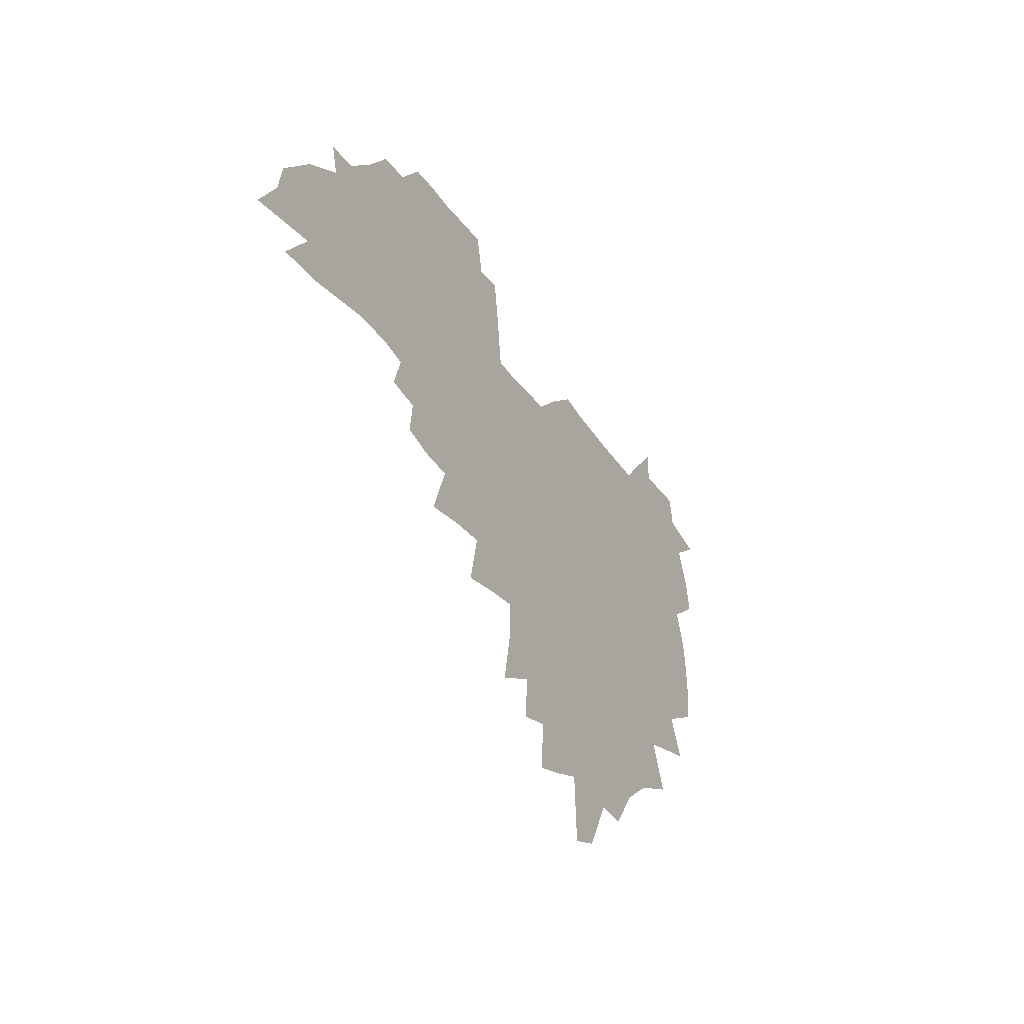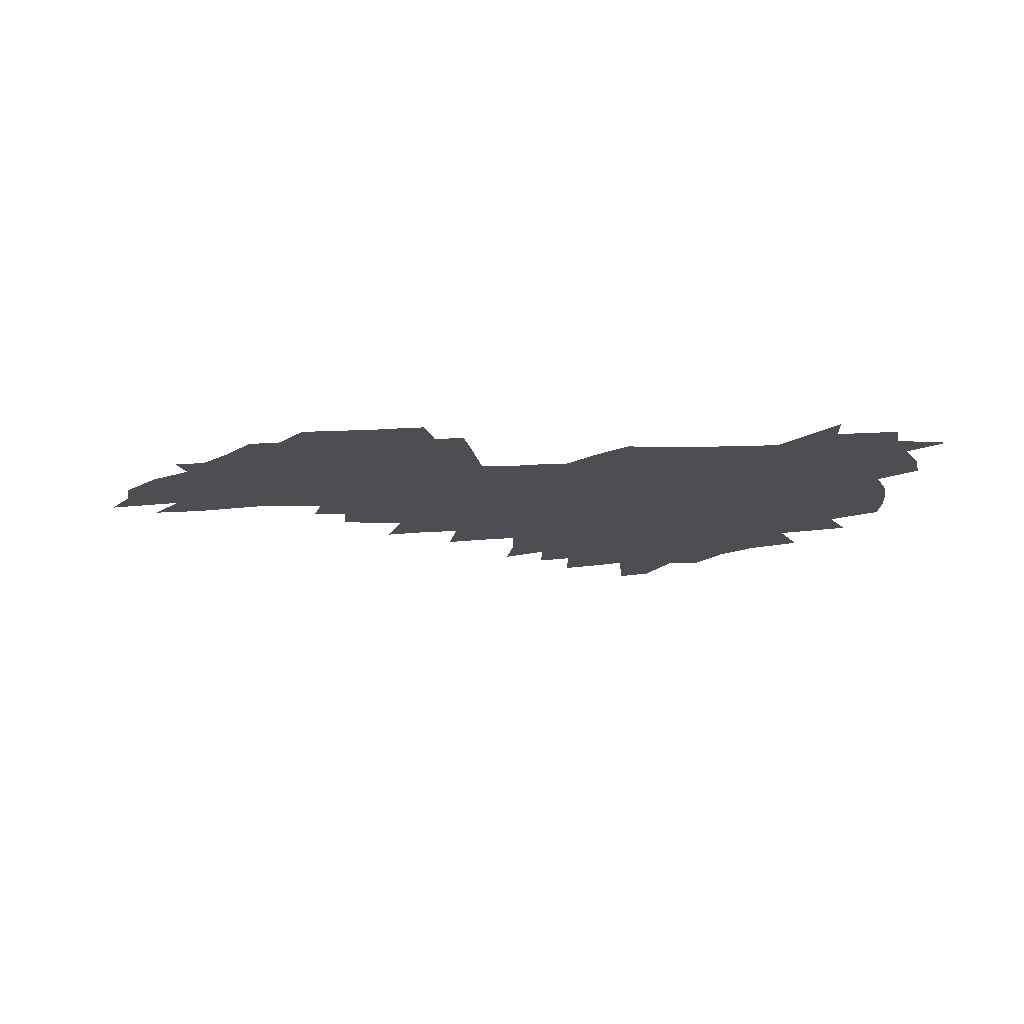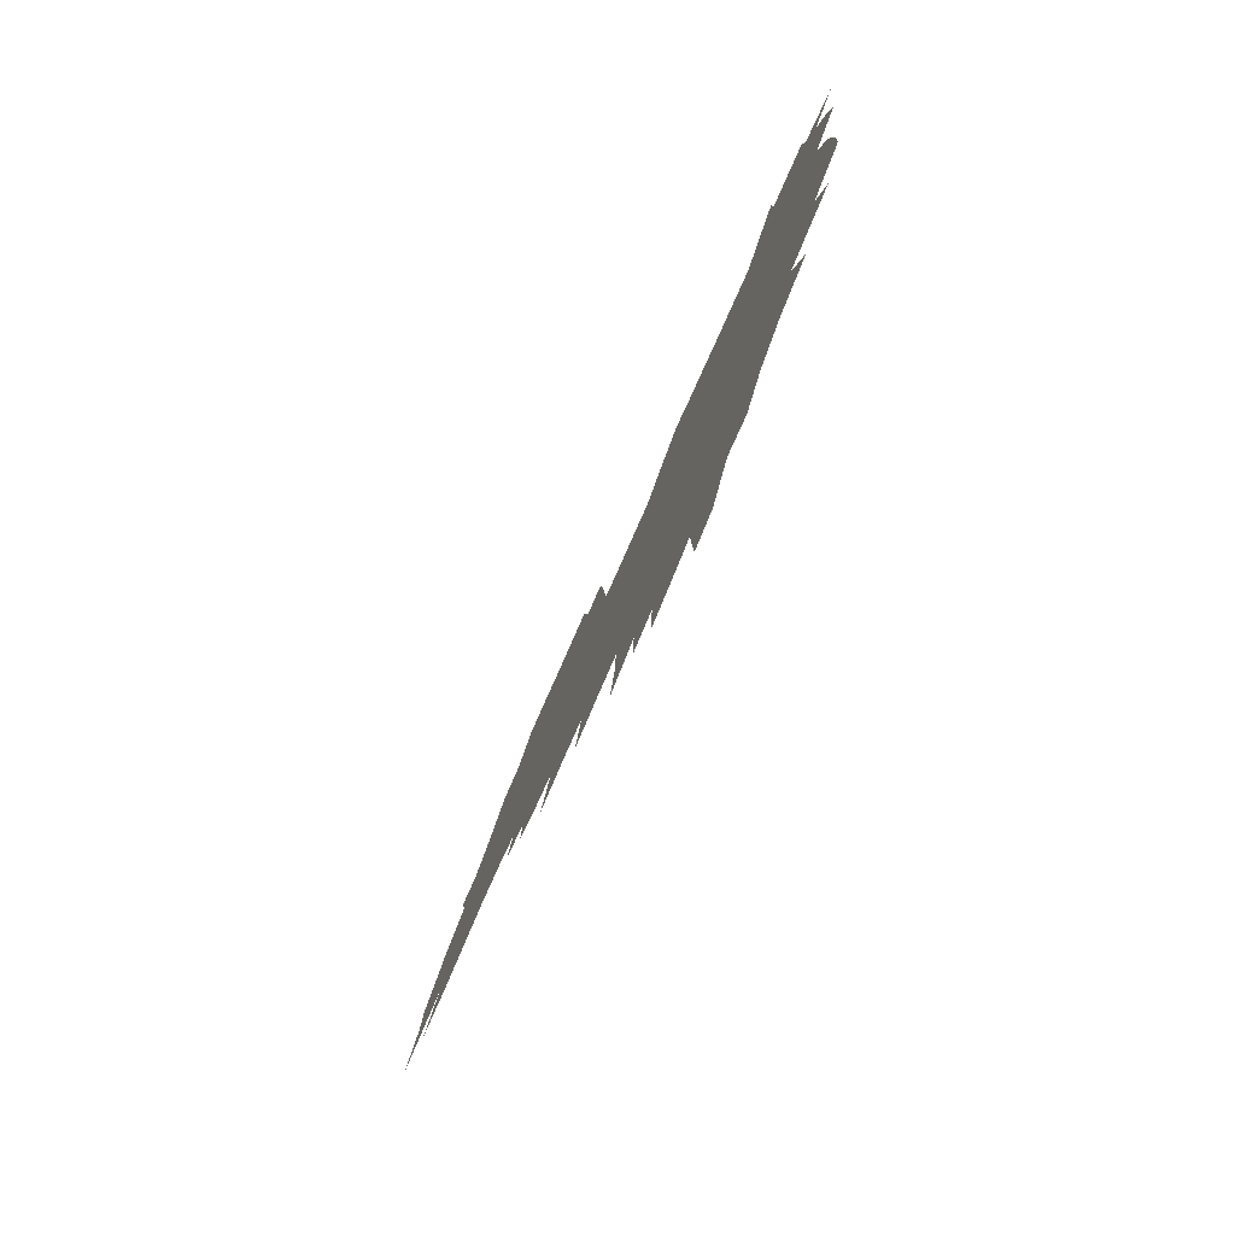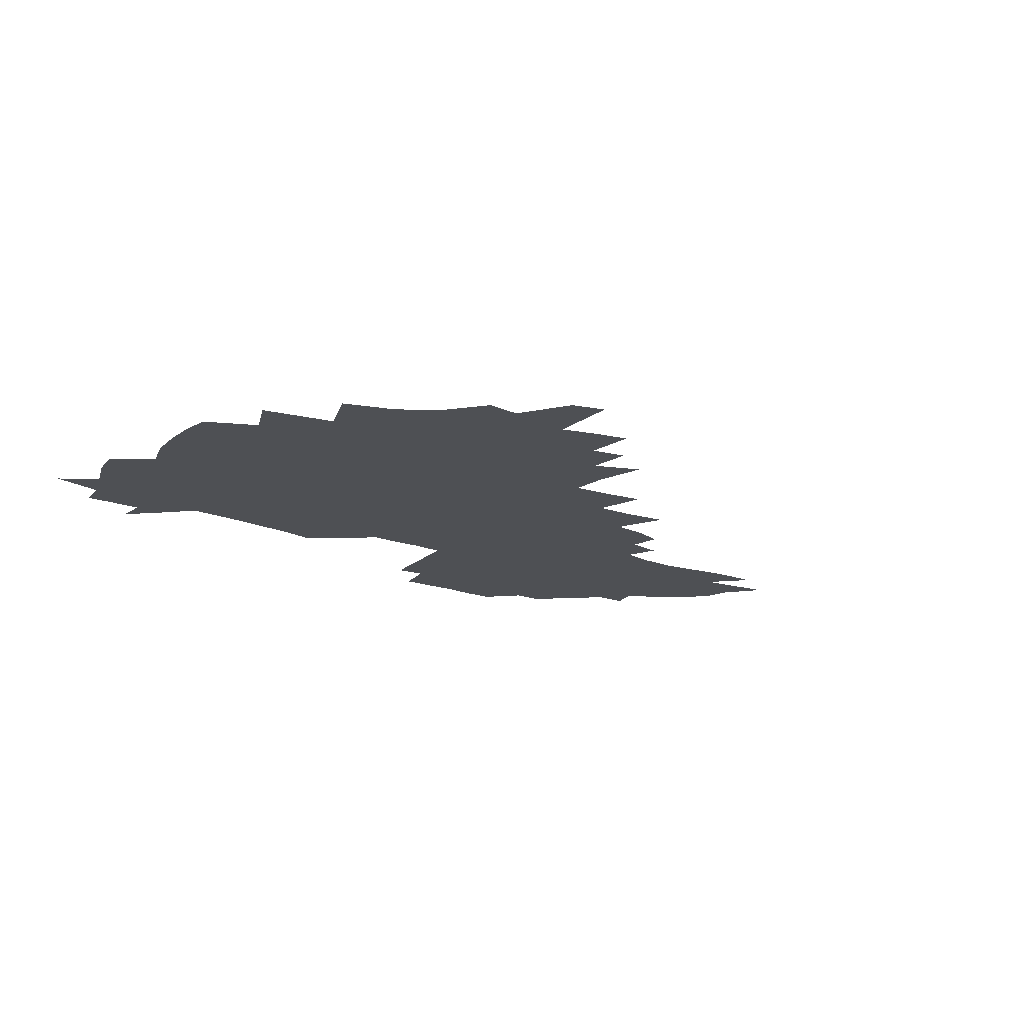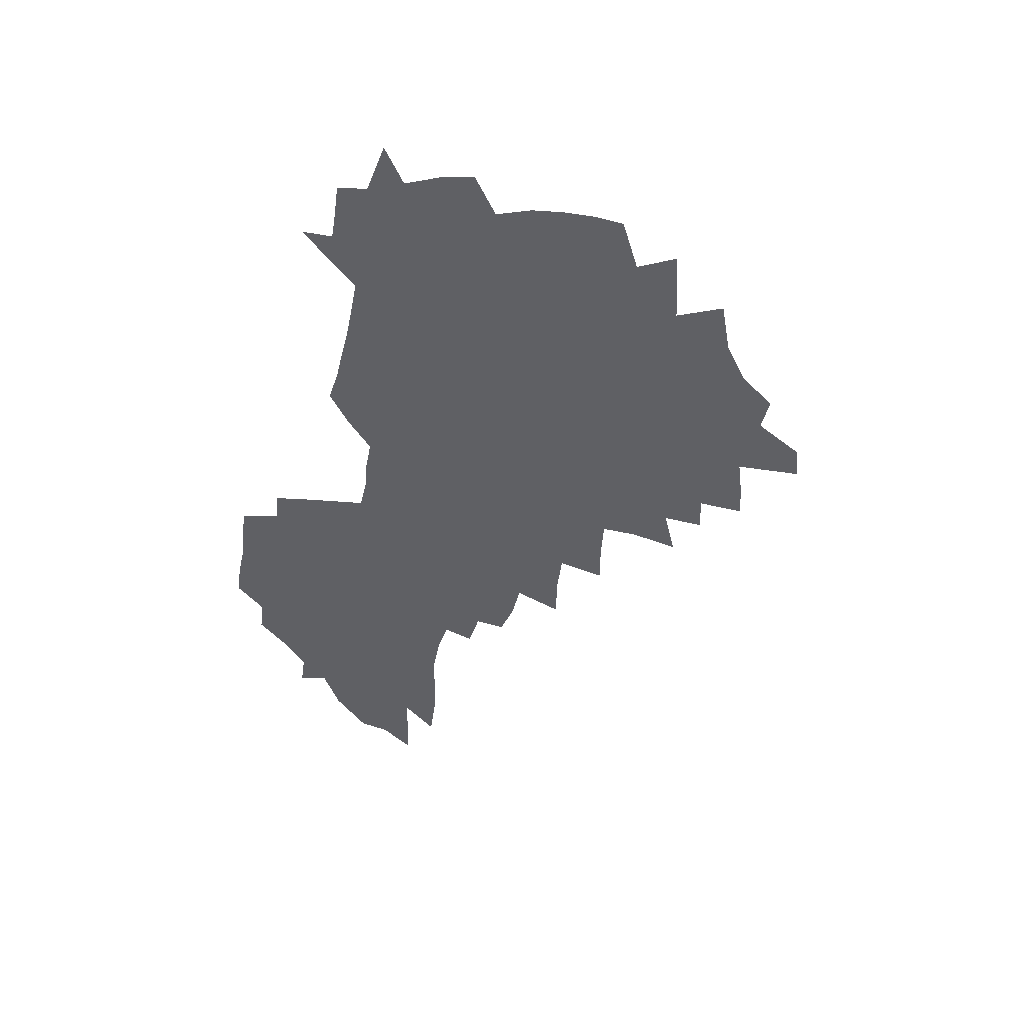
<metadata>
{"format":"obj","ext":"obj","renderer":"f3d","projection":"perspective","resolution":1024,"background":"white","views":[{"elev":-35.5,"azim":118.1,"up":"+Y"},{"elev":-16.5,"azim":-177.6,"up":"+Z"},{"elev":-76.3,"azim":-114.0,"up":"+Y"},{"elev":-18.8,"azim":-39.8,"up":"+Z"},{"elev":-45.1,"azim":-102.9,"up":"+Z"}]}
</metadata>
<code>
v 205.1 266.6 0
v 211.7 222.5 0
v 214.9 237.6 0
v 222.4 253.9 0
v 229.1 270.1 0
v 231.7 283.9 0
v 221.7 148.5 0
v 220.7 163 0
v 221.6 177.8 0
v 223.8 192.8 0
v 229.8 208.7 0
v 233.4 223.8 0
v 235.1 238.5 0
v 238.9 253.8 0
v 243 268.9 0
v 245.4 282.7 0
v 235.6 117.9 0
v 244.7 135.5 0
v 247.9 150.7 0
v 248 164.9 0
v 245.7 179.2 0
v 245.9 193.8 0
v 247.1 208.5 0
v 251.5 223.9 0
v 251.8 238.4 0
v 253.6 252.9 0
v 256.1 267.2 0
v 259.7 281.8 0
v 260.1 295.9 0
v 259.8 87.04 0
v 269.3 108.3 0
v 269.8 123.4 0
v 275.8 139.7 0
v 278.4 153.7 0
v 273.7 166.7 0
v 268.5 180.4 0
v 264.2 194.5 0
v 266.5 209.1 0
v 268.5 223.7 0
v 268.9 238.1 0
v 270.4 252.6 0
v 272.3 267 0
v 273.8 281 0
v 283.3 77.04 0
v 289.4 96.86 0
v 290 111.6 0
v 291.2 126.5 0
v 293.6 141.4 0
v 292.9 154.7 0
v 294.3 168.1 0
v 289.6 181.5 0
v 285.9 195.3 0
v 285 209.4 0
v 283.4 223.6 0
v 284.6 237.7 0
v 285 252 0
v 286.5 266.2 0
v 300.7 63.46 0
v 304.6 83.35 0
v 304.5 97.61 0
v 306.1 113.2 0
v 307.3 127.9 0
v 309.2 142.6 0
v 308.2 155.5 0
v 309.8 169.1 0
v 309.3 182 0
v 305.3 195.6 0
v 304.4 209.2 0
v 302.9 223.2 0
v 301.4 237.4 0
v 301.7 251.5 0
v 301.8 265.7 0
v 314.2 44.38 0
v 318 67.48 0
v 319.2 84.01 0
v 319.9 99.16 0
v 320.8 114 0
v 321.8 128.7 0
v 323.9 144.1 0
v 324.7 157.3 0
v 323.7 169.7 0
v 323.3 182.7 0
v 322.8 195.8 0
v 321.1 209.3 0
v 321.1 222.7 0
v 318.9 236.8 0
v 317.7 251.1 0
v 317.1 265.3 0
v 330 44.57 0
v 333 68.81 0
v 333.9 85.24 0
v 334.3 99.91 0
v 336 116.3 0
v 336.2 129.9 0
v 336.6 143.3 0
v 336.9 156.9 0
v 337.9 170.7 0
v 337.3 183.1 0
v 336.6 196 0
v 335.3 209.5 0
v 334.7 223 0
v 334.1 236.7 0
v 333.3 250.5 0
v 331.4 265.7 0
v 343.7 19.82 0
v 345.9 48.14 0
v 347 67.82 0
v 347.8 85.39 0
v 348.2 99.86 0
v 349 116 0
v 349.2 128.9 0
v 349.8 143.5 0
v 350.1 157.6 0
v 350.2 171 0
v 350.1 183.4 0
v 349.5 196.5 0
v 348.9 209.7 0
v 347.9 223.4 0
v 348.1 236.8 0
v 347.1 250.7 0
v 345.7 265.8 0
v 359 14.32 0
v 360.6 46.18 0
v 361.5 63.42 0
v 361.6 83.26 0
v 361.9 99.47 0
v 362.2 114.6 0
v 362.6 128.9 0
v 362.9 142.9 0
v 363.1 156.6 0
v 363.2 170.1 0
v 362.9 183.5 0
v 362.6 196.7 0
v 362.3 210.1 0
v 362 223.5 0
v 361.4 237.6 0
v 360.5 251.8 0
v 359.6 267.4 0
v 361 286 0
v 376.6 40.23 0
v 376.2 61.6 0
v 375.5 82.78 0
v 375.9 97.49 0
v 376.1 112.5 0
v 376.1 127.7 0
v 376.7 141.3 0
v 376.7 155.5 0
v 376.2 170.3 0
v 376.1 183.4 0
v 375.9 196.8 0
v 375.7 210.3 0
v 375.5 224 0
v 375.8 239.6 0
v 375.5 255 0
v 392.7 35.38 0
v 391.6 58.09 0
v 390.5 78.75 0
v 390.3 95.21 0
v 390.3 111 0
v 390.4 125.7 0
v 391.2 139.5 0
v 391 153.9 0
v 389.4 170.1 0
v 389.2 183.5 0
v 389.3 196.8 0
v 389.2 210.4 0
v 389.3 224.4 0
v 390.3 241.1 0
v 407.9 53.72 0
v 406.8 73.66 0
v 405.2 92.85 0
v 406.1 107.7 0
v 405.9 123 0
v 406.3 137.7 0
v 405.5 153 0
v 404.6 168.1 0
v 403.6 182.7 0
v 403 196.8 0
v 402.9 210.4 0
v 403 224 0
v 404.3 240.6 0
v 428 63.14 0
v 423.2 87.04 0
v 422.6 104.5 0
v 423.8 119.1 0
v 421.4 137 0
v 420.6 151.9 0
v 418.9 167.8 0
v 417.8 182.3 0
v 416.7 196.8 0
v 416.6 210.4 0
v 417 224.2 0
v 418.3 238.7 0
v 441.2 101.4 0
v 438.7 120.4 0
v 437.6 135.6 0
v 435.6 151.6 0
v 433.2 167.8 0
v 432.4 181.9 0
v 430.3 196.9 0
v 431.2 210.4 0
v 431 224 0
v 432.8 238.8 0
v 434.7 253.4 0
v 437 270.3 0
v 439.3 284 0
v 459.6 97.29 0
v 454.4 120.6 0
v 452.5 136.6 0
v 450.1 152.6 0
v 447.9 167.9 0
v 446.5 182.3 0
v 444.9 196.6 0
v 445.5 210.1 0
v 444.8 223.8 0
v 446.4 237.8 0
v 448.2 252.2 0
v 450.8 267.6 0
v 452.9 281.9 0
v 457 299.7 0
v 472.7 118.6 0
v 467.8 137.7 0
v 465 153.4 0
v 461.7 169.3 0
v 460.6 183.1 0
v 460.3 196.7 0
v 459 210.5 0
v 457.6 223.5 0
v 461.7 238.3 0
v 463.7 252.7 0
v 464.6 266.4 0
v 467 281 0
v 471.4 298.5 0
v 493.1 114.5 0
v 484 138.3 0
v 480.2 154.4 0
v 478.2 168.8 0
v 475.7 183.4 0
v 475.3 197 0
v 475.1 210.7 0
v 475.1 224.4 0
v 477.2 238.5 0
v 477.8 252.2 0
v 480.1 266.5 0
v 482.5 281.2 0
v 485.6 296.7 0
v 500.7 138.6 0
v 495.9 155.3 0
v 492.6 170.1 0
v 490.7 183.9 0
v 490.1 197.3 0
v 490.5 210.8 0
v 490.6 224.4 0
v 491.8 238.2 0
v 493.2 252 0
v 496.5 266.9 0
v 497.4 280.6 0
v 501.3 296.7 0
v 515 141.7 0
v 513 156.2 0
v 508.3 171 0
v 506.6 184.4 0
v 503.3 198.2 0
v 503.8 210.8 0
v 506.4 224.6 0
v 506.4 237.9 0
v 507.9 251.6 0
v 511.7 266.4 0
v 511.1 279.7 0
v 515.9 295.3 0
v 529.4 157.7 0
v 524.4 172.5 0
v 522.3 185.3 0
v 521.9 198.2 0
v 519.8 211.3 0
v 520.9 224.4 0
v 520.1 237.6 0
v 522 251 0
v 525 265.4 0
v 529 280.2 0
v 538 174.2 0
v 536.9 186.2 0
v 536.2 198.7 0
v 534.9 211.5 0
v 534.6 224.4 0
v 538.8 237.9 0
v 538.1 251 0
v 540.6 264.6 0
v 544.1 278.8 0
v 557.3 173.6 0
v 553.7 186.4 0
v 551.6 199 0
v 550.8 211.5 0
v 552 224.3 0
v 554.5 237.3 0
v 555 250.5 0
v 557.2 263.8 0
v 591.9 166.1 0
v 572.4 186.1 0
v 569.4 198.8 0
v 568.3 211.3 0
v 569.4 223.8 0
v 568.5 236.8 0
v 572.2 249.8 0
v 615.7 163.9 0
v 600.7 181.8 0
v 591.6 197.1 0
v 586.3 210.7 0
v 584.8 223.4 0
v 583.5 235.9 0
v 587 248.7 0
v 637.1 174.4 0
v 624.9 191.5 0
v 621.8 205.2 0
v 603.2 223.9 0
f 4 5 1
f 11 12 2
f 2 12 3
f 12 13 3
f 3 13 4
f 13 14 4
f 4 14 5
f 14 15 5
f 5 15 6
f 15 16 6
f 18 19 7
f 7 19 8
f 19 20 8
f 8 20 9
f 20 21 9
f 9 21 10
f 21 22 10
f 10 22 11
f 22 23 11
f 11 23 12
f 23 24 12
f 12 24 13
f 24 25 13
f 13 25 14
f 25 26 14
f 14 26 15
f 26 27 15
f 15 27 16
f 27 28 16
f 31 32 17
f 17 32 18
f 32 33 18
f 18 33 19
f 33 34 19
f 19 34 20
f 34 35 20
f 20 35 21
f 35 36 21
f 21 36 22
f 36 37 22
f 22 37 23
f 37 38 23
f 23 38 24
f 38 39 24
f 24 39 25
f 39 40 25
f 25 40 26
f 40 41 26
f 26 41 27
f 41 42 27
f 27 42 28
f 42 43 28
f 28 43 29
f 44 45 30
f 30 45 31
f 45 46 31
f 31 46 32
f 46 47 32
f 32 47 33
f 47 48 33
f 33 48 34
f 48 49 34
f 34 49 35
f 49 50 35
f 35 50 36
f 50 51 36
f 36 51 37
f 51 52 37
f 37 52 38
f 52 53 38
f 38 53 39
f 53 54 39
f 39 54 40
f 54 55 40
f 40 55 41
f 55 56 41
f 41 56 42
f 56 57 42
f 42 57 43
f 58 59 44
f 44 59 45
f 59 60 45
f 45 60 46
f 60 61 46
f 46 61 47
f 61 62 47
f 47 62 48
f 62 63 48
f 48 63 49
f 63 64 49
f 49 64 50
f 64 65 50
f 50 65 51
f 65 66 51
f 51 66 52
f 66 67 52
f 52 67 53
f 67 68 53
f 53 68 54
f 68 69 54
f 54 69 55
f 69 70 55
f 55 70 56
f 70 71 56
f 56 71 57
f 71 72 57
f 73 74 58
f 58 74 59
f 74 75 59
f 59 75 60
f 75 76 60
f 60 76 61
f 76 77 61
f 61 77 62
f 77 78 62
f 62 78 63
f 78 79 63
f 63 79 64
f 79 80 64
f 64 80 65
f 80 81 65
f 65 81 66
f 81 82 66
f 66 82 67
f 82 83 67
f 67 83 68
f 83 84 68
f 68 84 69
f 84 85 69
f 69 85 70
f 85 86 70
f 70 86 71
f 86 87 71
f 71 87 72
f 87 88 72
f 73 89 74
f 89 90 74
f 74 90 75
f 90 91 75
f 75 91 76
f 91 92 76
f 76 92 77
f 92 93 77
f 77 93 78
f 93 94 78
f 78 94 79
f 94 95 79
f 79 95 80
f 95 96 80
f 80 96 81
f 96 97 81
f 81 97 82
f 97 98 82
f 82 98 83
f 98 99 83
f 83 99 84
f 99 100 84
f 84 100 85
f 100 101 85
f 85 101 86
f 101 102 86
f 86 102 87
f 102 103 87
f 87 103 88
f 103 104 88
f 105 106 89
f 89 106 90
f 106 107 90
f 90 107 91
f 107 108 91
f 91 108 92
f 108 109 92
f 92 109 93
f 109 110 93
f 93 110 94
f 110 111 94
f 94 111 95
f 111 112 95
f 95 112 96
f 112 113 96
f 96 113 97
f 113 114 97
f 97 114 98
f 114 115 98
f 98 115 99
f 115 116 99
f 99 116 100
f 116 117 100
f 100 117 101
f 117 118 101
f 101 118 102
f 118 119 102
f 102 119 103
f 119 120 103
f 103 120 104
f 120 121 104
f 105 122 106
f 122 123 106
f 106 123 107
f 123 124 107
f 107 124 108
f 124 125 108
f 108 125 109
f 125 126 109
f 109 126 110
f 126 127 110
f 110 127 111
f 127 128 111
f 111 128 112
f 128 129 112
f 112 129 113
f 129 130 113
f 113 130 114
f 130 131 114
f 114 131 115
f 131 132 115
f 115 132 116
f 132 133 116
f 116 133 117
f 133 134 117
f 117 134 118
f 134 135 118
f 118 135 119
f 135 136 119
f 119 136 120
f 136 137 120
f 120 137 121
f 137 138 121
f 123 140 124
f 140 141 124
f 124 141 125
f 141 142 125
f 125 142 126
f 142 143 126
f 126 143 127
f 143 144 127
f 127 144 128
f 144 145 128
f 128 145 129
f 145 146 129
f 129 146 130
f 146 147 130
f 130 147 131
f 147 148 131
f 131 148 132
f 148 149 132
f 132 149 133
f 149 150 133
f 133 150 134
f 150 151 134
f 134 151 135
f 151 152 135
f 135 152 136
f 152 153 136
f 136 153 137
f 153 154 137
f 137 154 138
f 140 155 141
f 155 156 141
f 141 156 142
f 156 157 142
f 142 157 143
f 157 158 143
f 143 158 144
f 158 159 144
f 144 159 145
f 159 160 145
f 145 160 146
f 160 161 146
f 146 161 147
f 161 162 147
f 147 162 148
f 162 163 148
f 148 163 149
f 163 164 149
f 149 164 150
f 164 165 150
f 150 165 151
f 165 166 151
f 151 166 152
f 166 167 152
f 152 167 153
f 167 168 153
f 153 168 154
f 156 169 157
f 169 170 157
f 157 170 158
f 170 171 158
f 158 171 159
f 171 172 159
f 159 172 160
f 172 173 160
f 160 173 161
f 173 174 161
f 161 174 162
f 174 175 162
f 162 175 163
f 175 176 163
f 163 176 164
f 176 177 164
f 164 177 165
f 177 178 165
f 165 178 166
f 178 179 166
f 166 179 167
f 179 180 167
f 167 180 168
f 180 181 168
f 170 182 171
f 182 183 171
f 171 183 172
f 183 184 172
f 172 184 173
f 184 185 173
f 173 185 174
f 185 186 174
f 174 186 175
f 186 187 175
f 175 187 176
f 187 188 176
f 176 188 177
f 188 189 177
f 177 189 178
f 189 190 178
f 178 190 179
f 190 191 179
f 179 191 180
f 191 192 180
f 180 192 181
f 192 193 181
f 184 194 185
f 194 195 185
f 185 195 186
f 195 196 186
f 186 196 187
f 196 197 187
f 187 197 188
f 197 198 188
f 188 198 189
f 198 199 189
f 189 199 190
f 199 200 190
f 190 200 191
f 200 201 191
f 191 201 192
f 201 202 192
f 192 202 193
f 202 203 193
f 194 207 195
f 207 208 195
f 195 208 196
f 208 209 196
f 196 209 197
f 209 210 197
f 197 210 198
f 210 211 198
f 198 211 199
f 211 212 199
f 199 212 200
f 212 213 200
f 200 213 201
f 213 214 201
f 201 214 202
f 214 215 202
f 202 215 203
f 215 216 203
f 203 216 204
f 216 217 204
f 204 217 205
f 217 218 205
f 205 218 206
f 218 219 206
f 208 221 209
f 221 222 209
f 209 222 210
f 222 223 210
f 210 223 211
f 223 224 211
f 211 224 212
f 224 225 212
f 212 225 213
f 225 226 213
f 213 226 214
f 226 227 214
f 214 227 215
f 227 228 215
f 215 228 216
f 228 229 216
f 216 229 217
f 229 230 217
f 217 230 218
f 230 231 218
f 218 231 219
f 231 232 219
f 219 232 220
f 232 233 220
f 221 234 222
f 234 235 222
f 222 235 223
f 235 236 223
f 223 236 224
f 236 237 224
f 224 237 225
f 237 238 225
f 225 238 226
f 238 239 226
f 226 239 227
f 239 240 227
f 227 240 228
f 240 241 228
f 228 241 229
f 241 242 229
f 229 242 230
f 242 243 230
f 230 243 231
f 243 244 231
f 231 244 232
f 244 245 232
f 232 245 233
f 245 246 233
f 235 247 236
f 247 248 236
f 236 248 237
f 248 249 237
f 237 249 238
f 249 250 238
f 238 250 239
f 250 251 239
f 239 251 240
f 251 252 240
f 240 252 241
f 252 253 241
f 241 253 242
f 253 254 242
f 242 254 243
f 254 255 243
f 243 255 244
f 255 256 244
f 244 256 245
f 256 257 245
f 245 257 246
f 257 258 246
f 247 259 248
f 259 260 248
f 248 260 249
f 260 261 249
f 249 261 250
f 261 262 250
f 250 262 251
f 262 263 251
f 251 263 252
f 263 264 252
f 252 264 253
f 264 265 253
f 253 265 254
f 265 266 254
f 254 266 255
f 266 267 255
f 255 267 256
f 267 268 256
f 256 268 257
f 268 269 257
f 257 269 258
f 269 270 258
f 260 271 261
f 271 272 261
f 261 272 262
f 272 273 262
f 262 273 263
f 273 274 263
f 263 274 264
f 274 275 264
f 264 275 265
f 275 276 265
f 265 276 266
f 276 277 266
f 266 277 267
f 277 278 267
f 267 278 268
f 278 279 268
f 268 279 269
f 279 280 269
f 269 280 270
f 272 281 273
f 281 282 273
f 273 282 274
f 282 283 274
f 274 283 275
f 283 284 275
f 275 284 276
f 284 285 276
f 276 285 277
f 285 286 277
f 277 286 278
f 286 287 278
f 278 287 279
f 287 288 279
f 279 288 280
f 288 289 280
f 281 290 282
f 290 291 282
f 282 291 283
f 291 292 283
f 283 292 284
f 292 293 284
f 284 293 285
f 293 294 285
f 285 294 286
f 294 295 286
f 286 295 287
f 295 296 287
f 287 296 288
f 296 297 288
f 288 297 289
f 290 298 291
f 298 299 291
f 291 299 292
f 299 300 292
f 292 300 293
f 300 301 293
f 293 301 294
f 301 302 294
f 294 302 295
f 302 303 295
f 295 303 296
f 303 304 296
f 296 304 297
f 298 305 299
f 305 306 299
f 299 306 300
f 306 307 300
f 300 307 301
f 307 308 301
f 301 308 302
f 308 309 302
f 302 309 303
f 309 310 303
f 303 310 304
f 310 311 304
f 306 312 307
f 312 313 307
f 307 313 308
f 313 314 308
f 308 314 309
f 314 315 309
f 309 315 310

</code>
